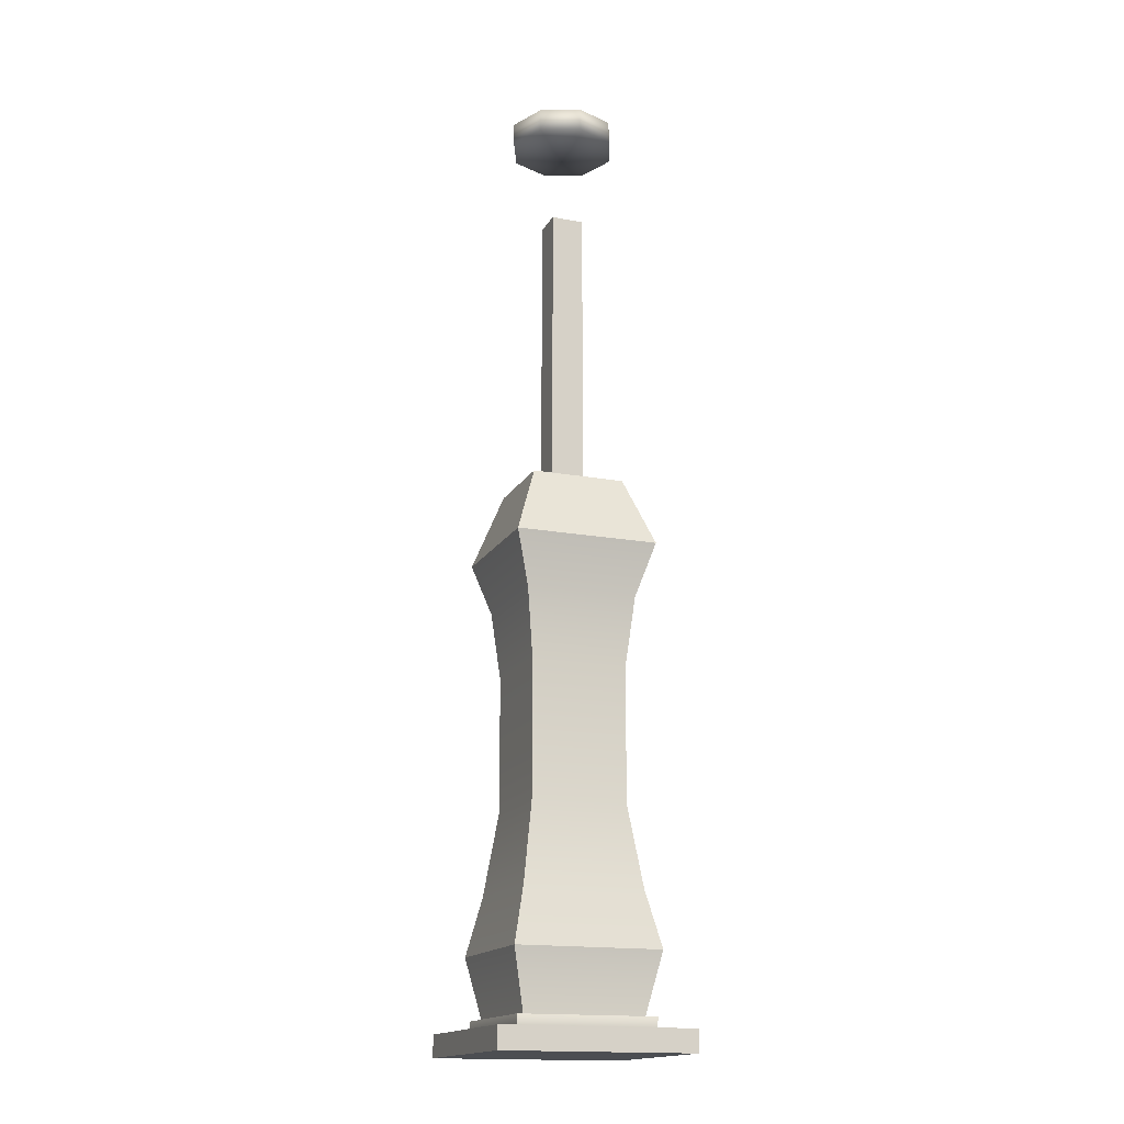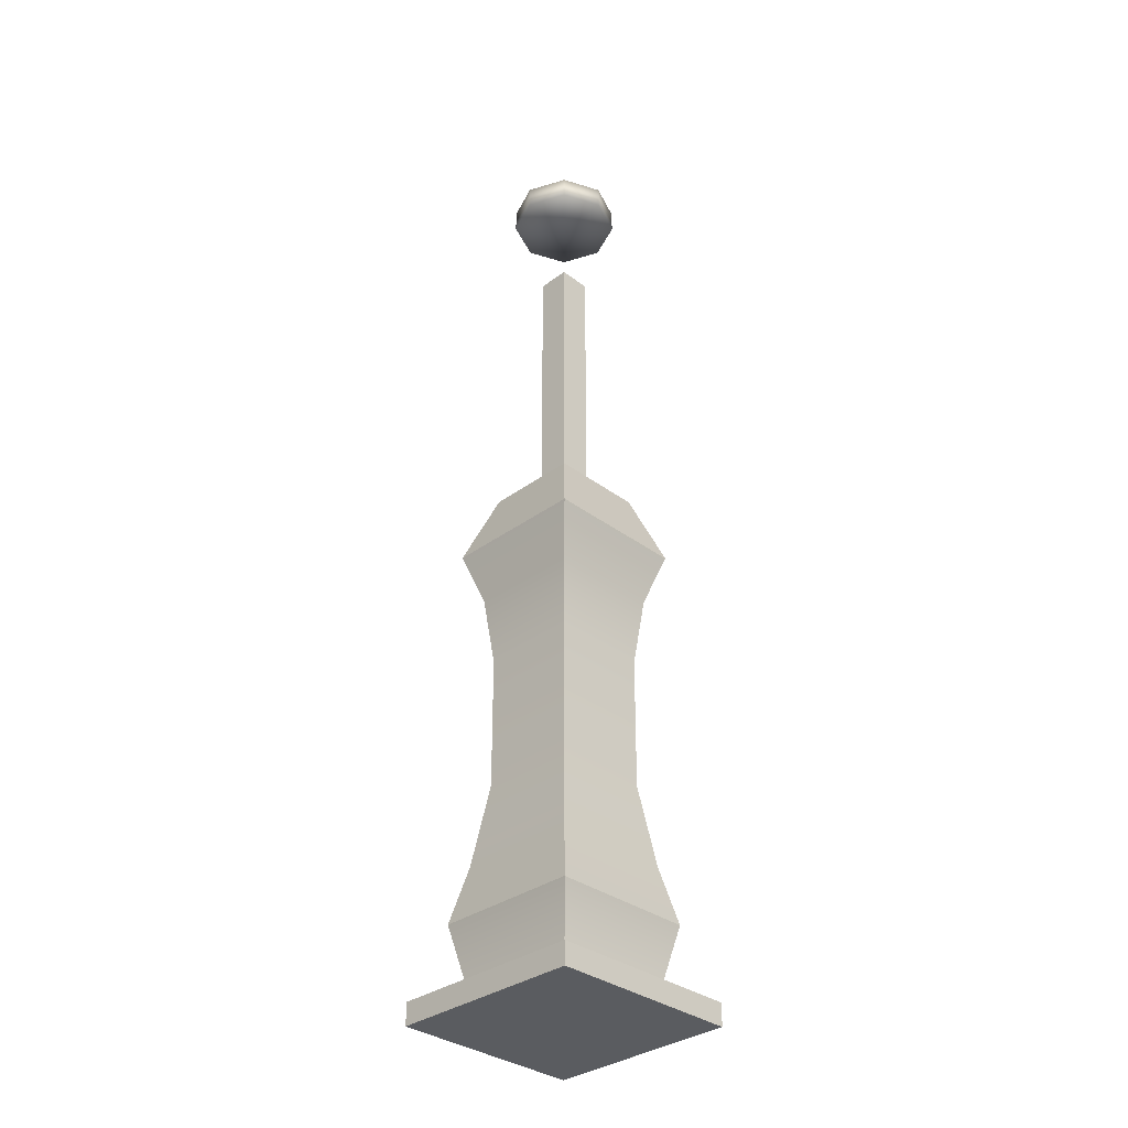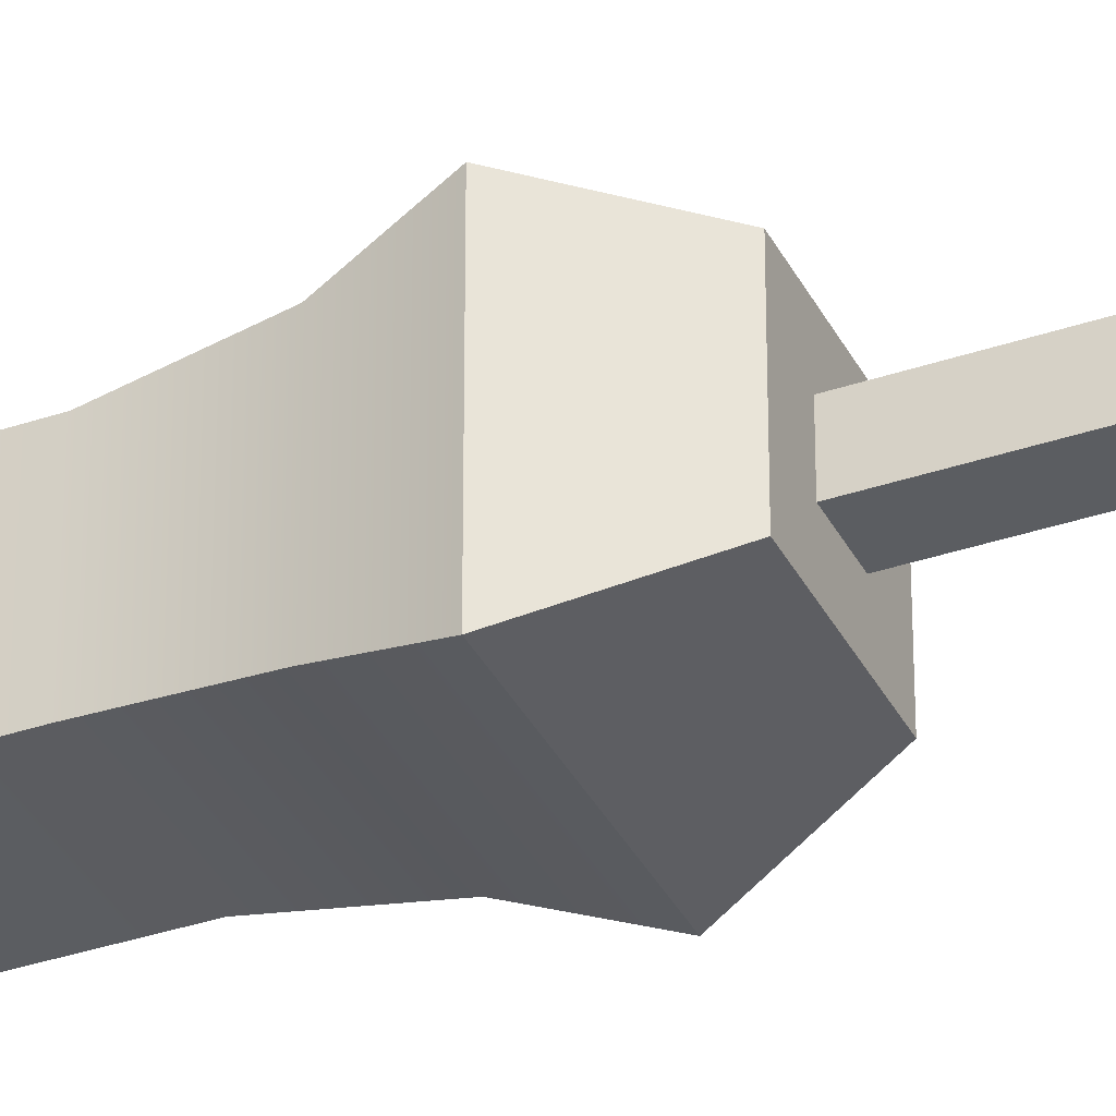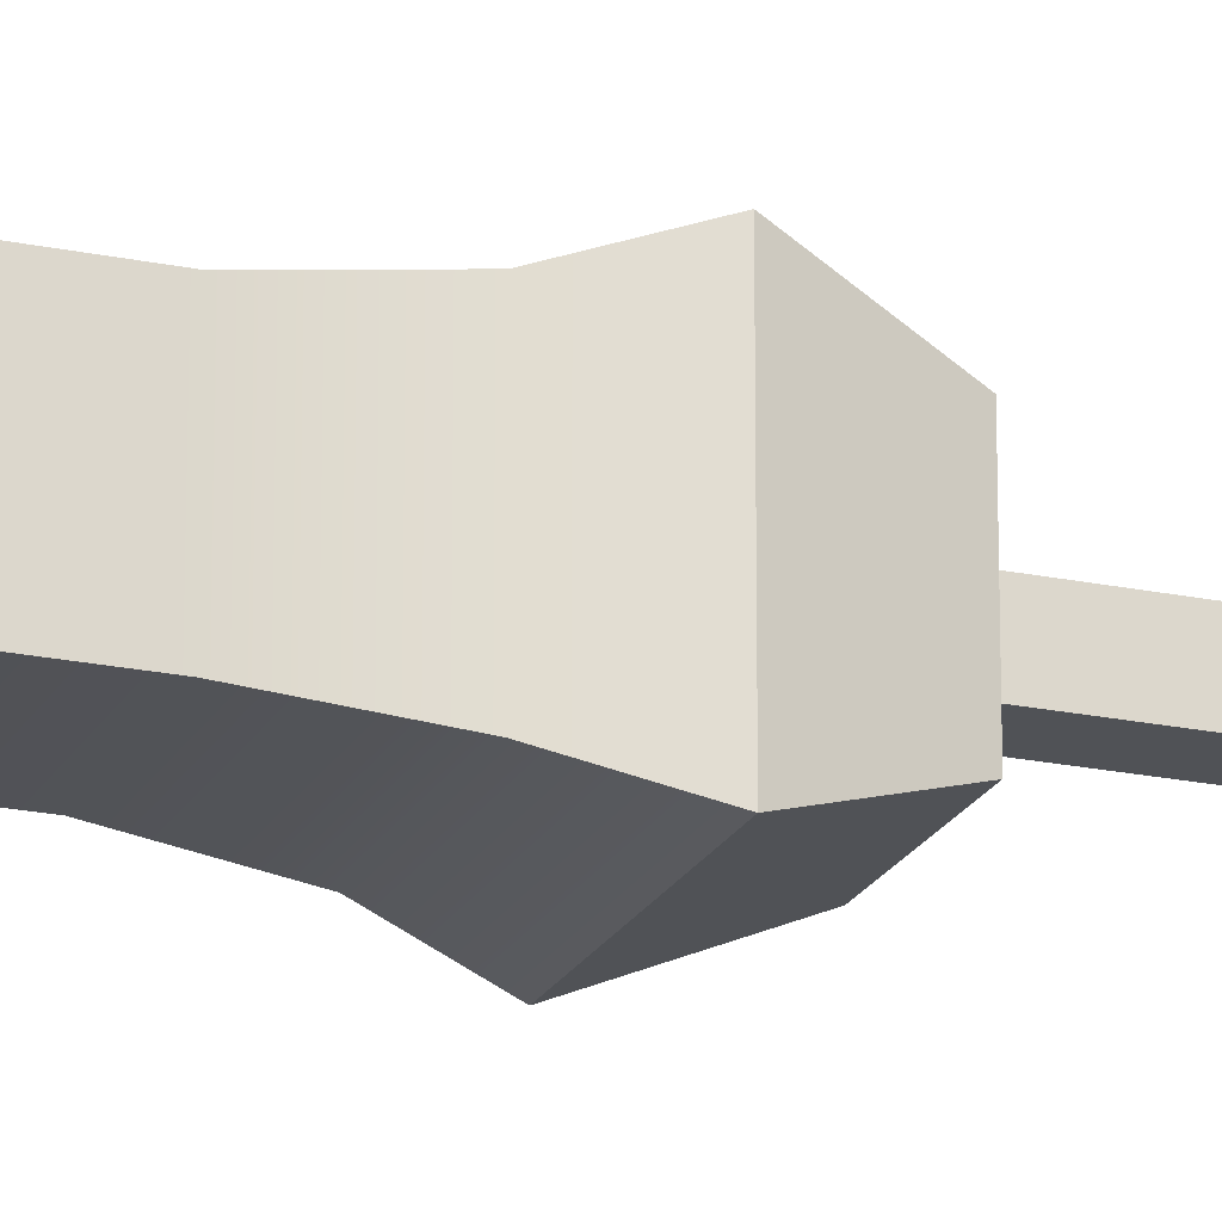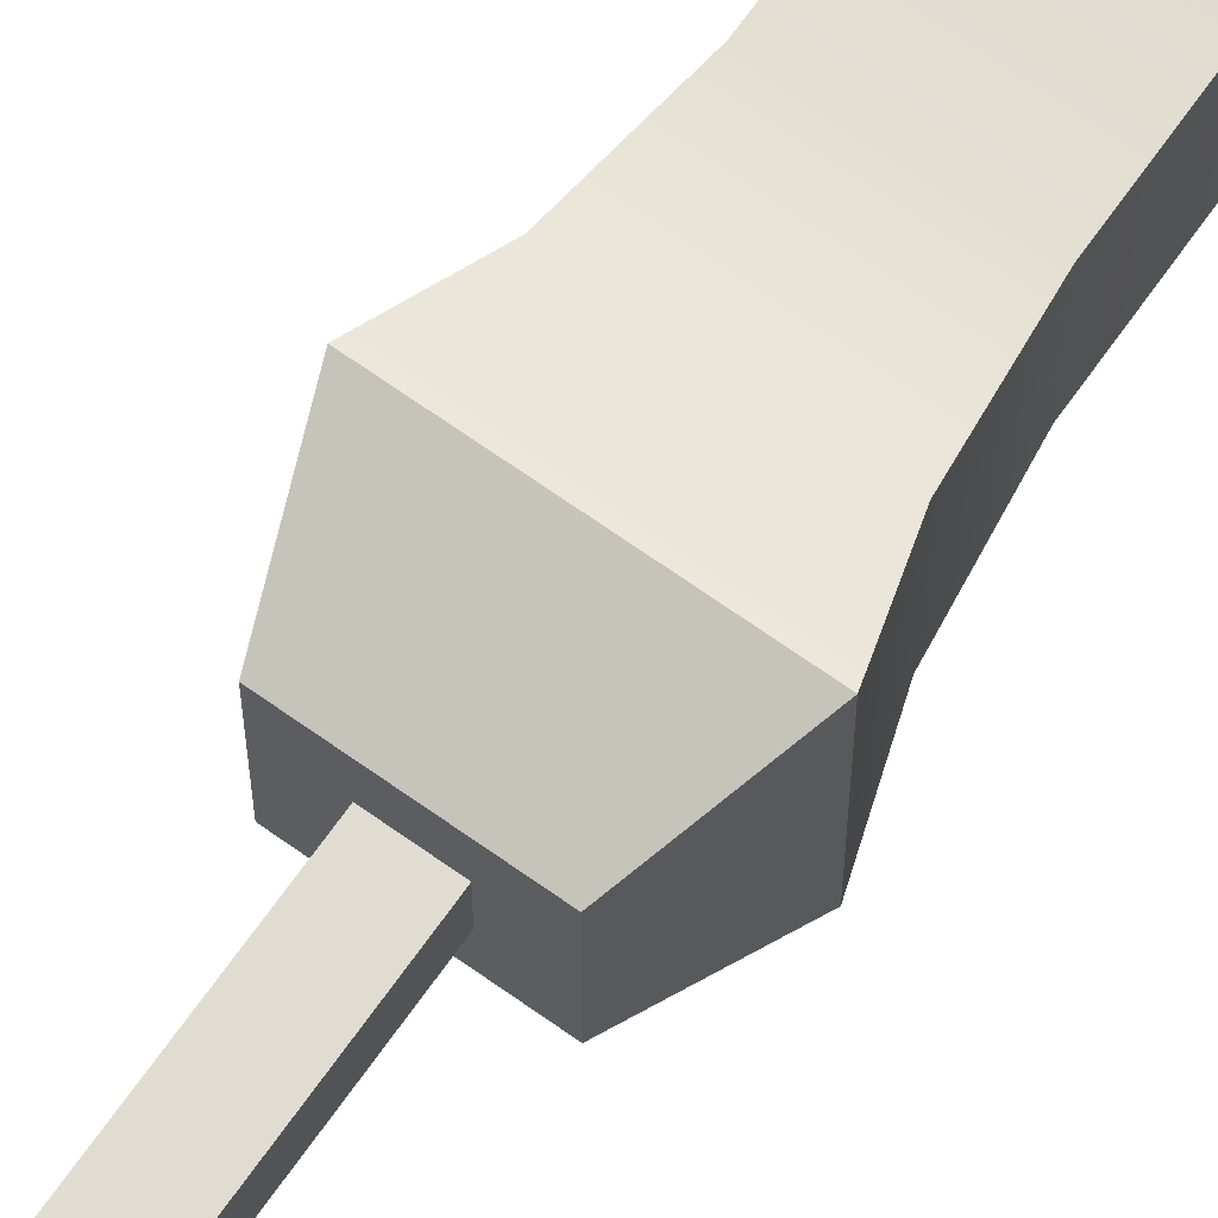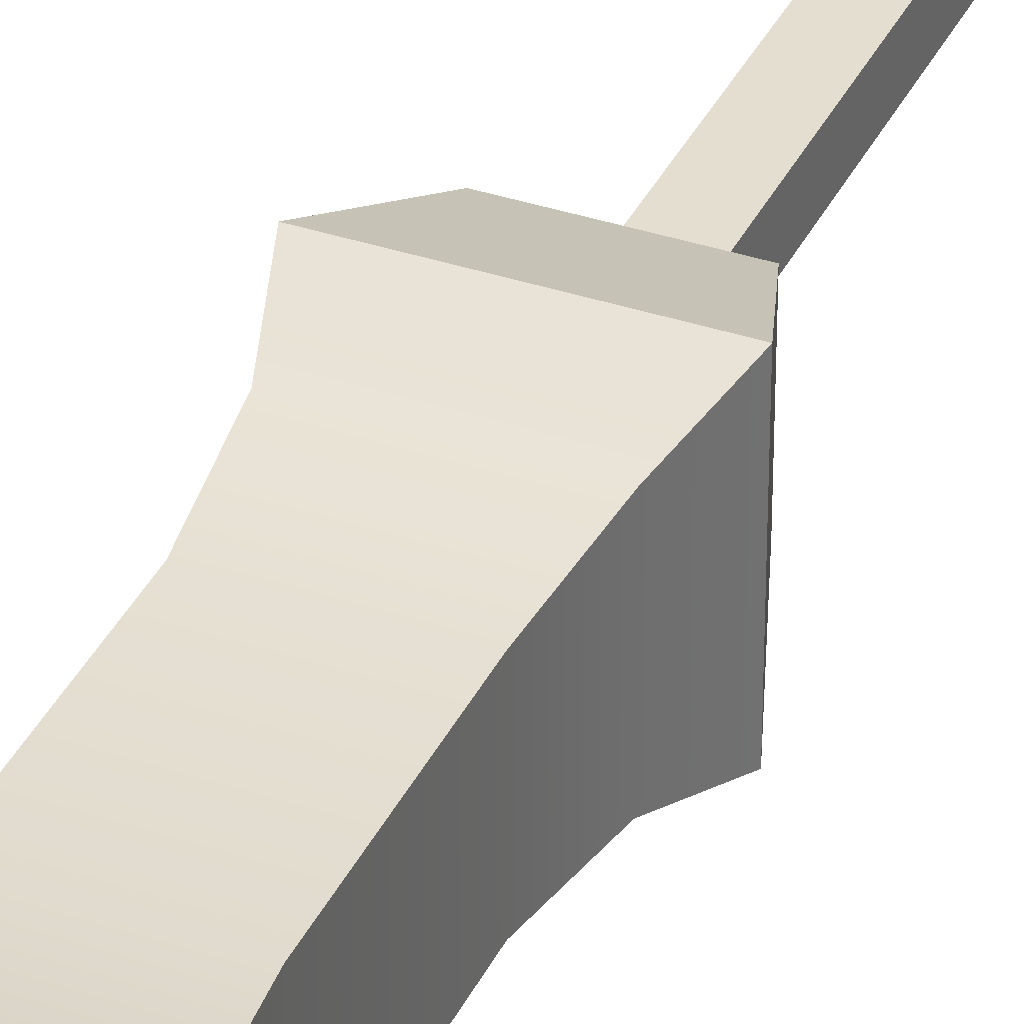
<metadata>
{"format":"obj","ext":"obj","renderer":"f3d","projection":"perspective","resolution":1024,"background":"white","views":[{"elev":-16.6,"azim":159.5,"up":"+Y"},{"elev":-34.0,"azim":44.7,"up":"+Y"},{"elev":-35.8,"azim":114.0,"up":"+Z"},{"elev":-20.9,"azim":69.2,"up":"+Z"},{"elev":69.1,"azim":-144.6,"up":"+Z"},{"elev":36.5,"azim":23.4,"up":"+Z"}]}
</metadata>
<code>
v -9.173 0 9.173
v 9.173 0 9.173
v -9.173 2.1 9.173
v 9.173 2.1 9.173
v -9.173 2.1 -9.173
v 9.173 2.1 -9.173
v -9.173 0 -9.173
v 9.173 0 -9.173
v -6.483 2.159 6.483
v 6.483 2.159 6.483
v -4.444 52.97 4.444
v 4.444 52.97 4.444
v -4.444 52.97 -4.444
v 4.444 52.97 -4.444
v -6.483 2.159 -6.483
v 6.483 2.159 -6.483
v 4.553 22.08 4.553
v -4.553 22.08 4.553
v -4.553 22.08 -4.553
v 4.553 22.08 -4.553
v 6.934 8.919 6.934
v -6.934 8.919 6.934
v -6.934 8.919 -6.934
v 6.934 8.919 -6.934
v -5.711 14.25 5.711
v -5.711 14.25 -5.711
v 5.711 14.25 -5.711
v 5.711 14.25 5.711
v -5.685 3.227 5.685
v -5.685 3.227 -5.685
v 5.685 3.227 -5.685
v 5.685 3.227 5.685
v -6.524 3.185 6.524
v -6.524 3.185 -6.524
v 6.524 3.185 -6.524
v 6.524 3.185 6.524
v 4.566 34.84 4.566
v -4.566 34.84 4.566
v -4.566 34.84 -4.566
v 4.566 34.84 -4.566
v 5.293 41.37 5.293
v -5.293 41.37 5.293
v -5.293 41.37 -5.293
v 5.293 41.37 -5.293
v 6.832 46.38 6.832
v -6.832 46.38 6.832
v -6.832 46.38 -6.832
v 6.832 46.38 -6.832
v -1.562 52.48 1.562
v 1.562 52.48 1.562
v -1.562 91.15 1.562
v 1.562 91.15 1.562
v -1.562 91.15 -1.562
v 1.562 91.15 -1.562
v -1.562 52.48 -1.562
v 1.562 52.48 -1.562
v 3.656 89.21 -3.656
v 0 89.21 -5.17
v -3.656 89.21 -3.656
v -5.17 89.21 0
v -3.656 89.21 3.656
v 0 89.21 5.17
v 3.656 89.21 3.656
v 5.17 89.21 0
v 3.656 91.42 -3.656
v 0 91.42 -5.17
v -3.656 91.42 -3.656
v -5.17 91.42 0
v -3.656 91.42 3.656
v 0 91.42 5.17
v 3.656 91.42 3.656
v 5.17 91.42 0
v 0 89.21 0
v 0 91.42 0
v 1.562 81 1.562
v -1.562 81 1.562
v -1.562 81 -1.562
v 1.562 81 -1.562
f 1 2 4 3
f 3 4 6 5
f 5 6 8 7
f 7 8 2 1
f 2 8 6 4
f 7 1 3 5
f 9 10 36 33
f 11 12 14 13
f 34 35 16 15
f 10 16 35 36
f 15 9 33 34
f 18 17 37 38
f 19 18 38 39
f 39 40 20 19
f 17 20 40 37
f 22 21 28 25
f 23 22 25 26
f 26 27 24 23
f 21 24 27 28
f 26 25 18 19
f 19 20 27 26
f 28 27 20 17
f 25 28 17 18
f 30 29 22 23
f 23 24 31 30
f 32 31 24 21
f 29 32 21 22
f 34 33 29 30
f 30 31 35 34
f 36 35 31 32
f 33 36 32 29
f 38 37 41 42
f 39 38 42 43
f 43 44 40 39
f 37 40 44 41
f 42 41 45 46
f 43 42 46 47
f 47 48 44 43
f 41 44 48 45
f 46 45 12 11
f 47 46 11 13
f 13 14 48 47
f 45 48 14 12
f 49 50 75 76
f 51 52 54 53
f 77 78 56 55
f 50 56 78 75
f 55 49 76 77
f 57 58 66 65
f 58 59 67 66
f 59 60 68 67
f 60 61 69 68
f 61 62 70 69
f 62 63 71 70
f 63 64 72 71
f 64 57 65 72
f 58 57 73
f 59 58 73
f 60 59 73
f 61 60 73
f 62 61 73
f 63 62 73
f 64 63 73
f 57 64 73
f 65 66 74
f 66 67 74
f 67 68 74
f 68 69 74
f 69 70 74
f 70 71 74
f 71 72 74
f 72 65 74
f 78 77 76 75

</code>
